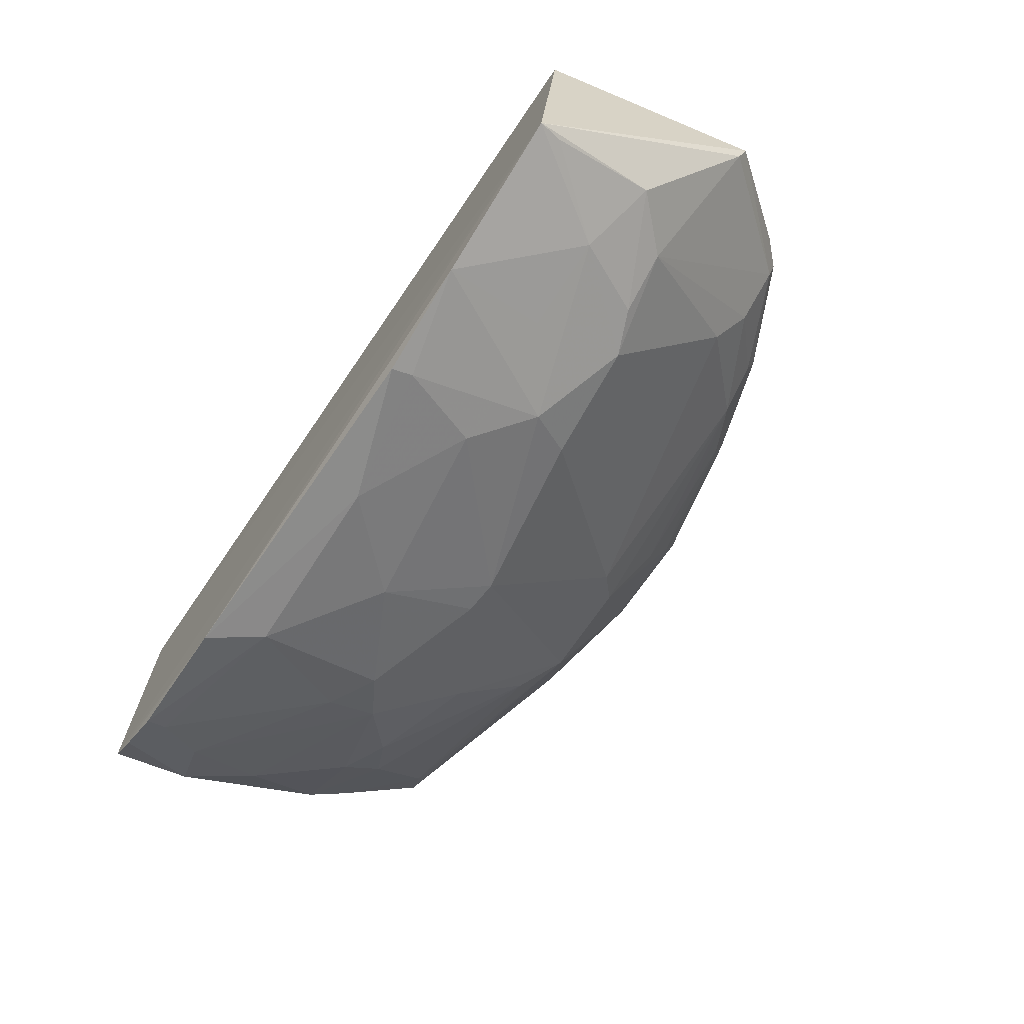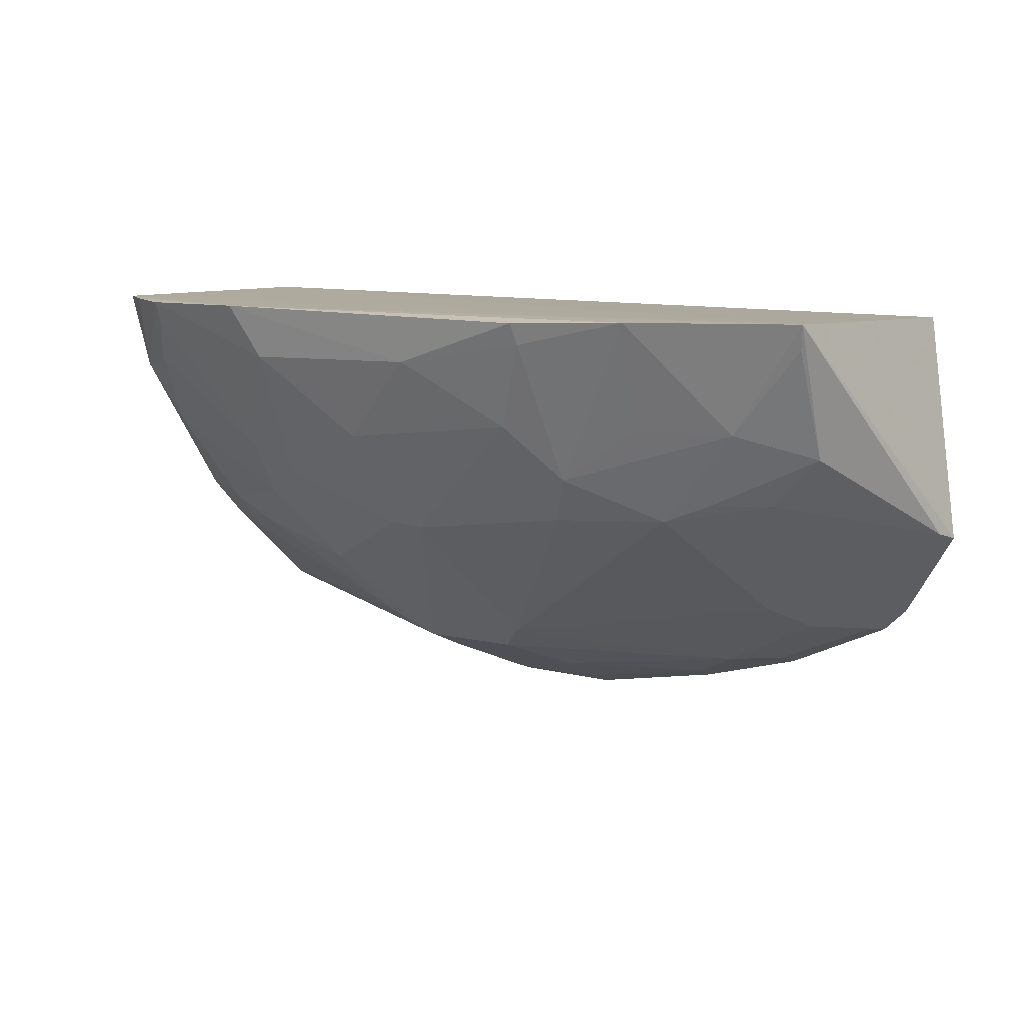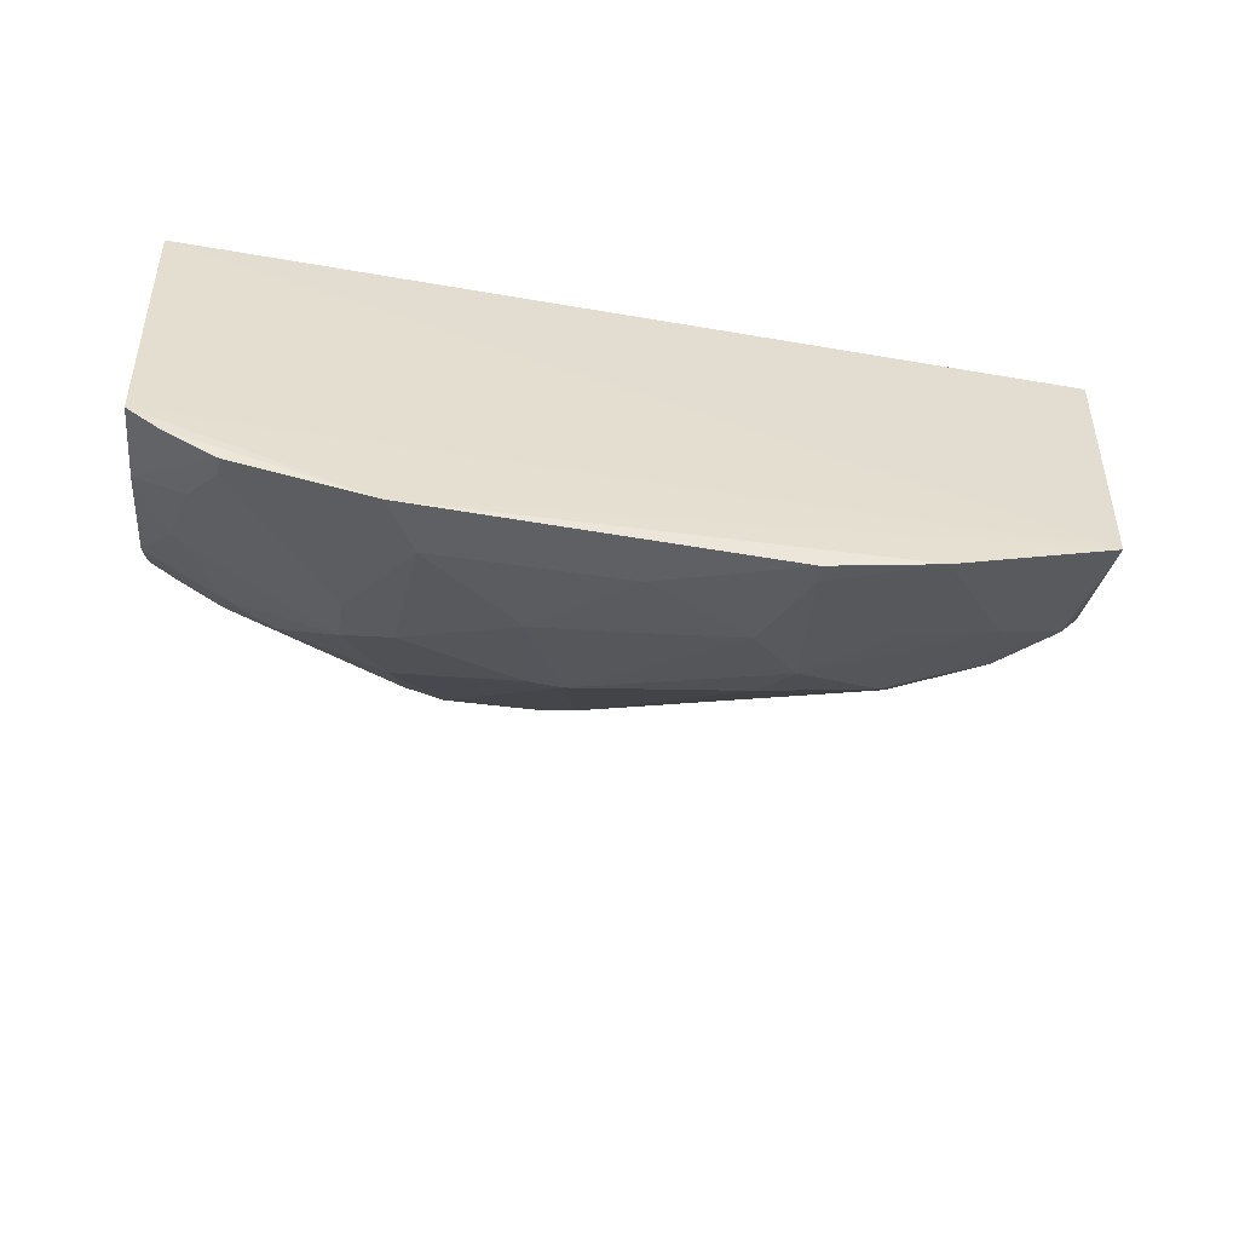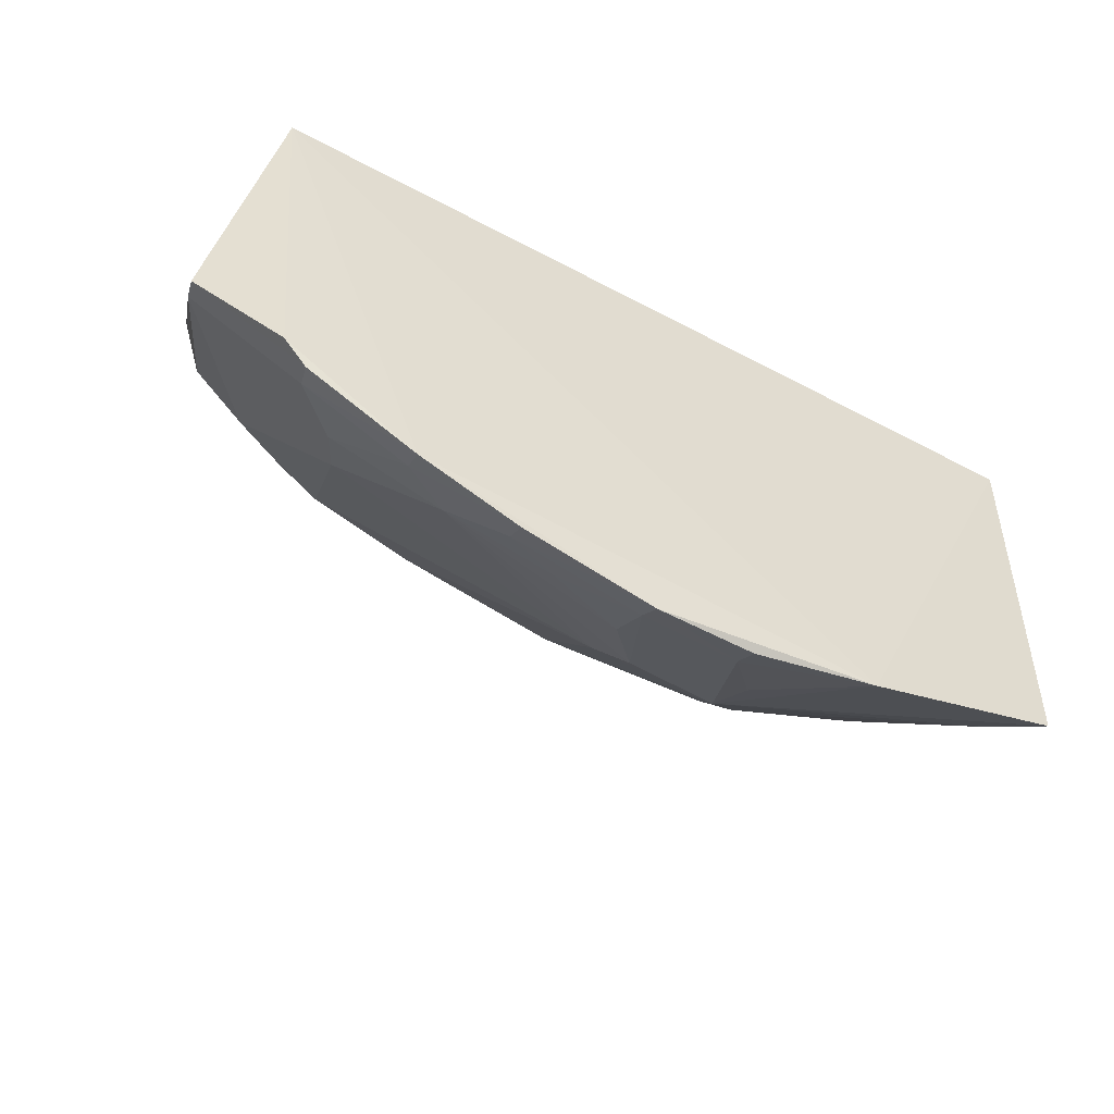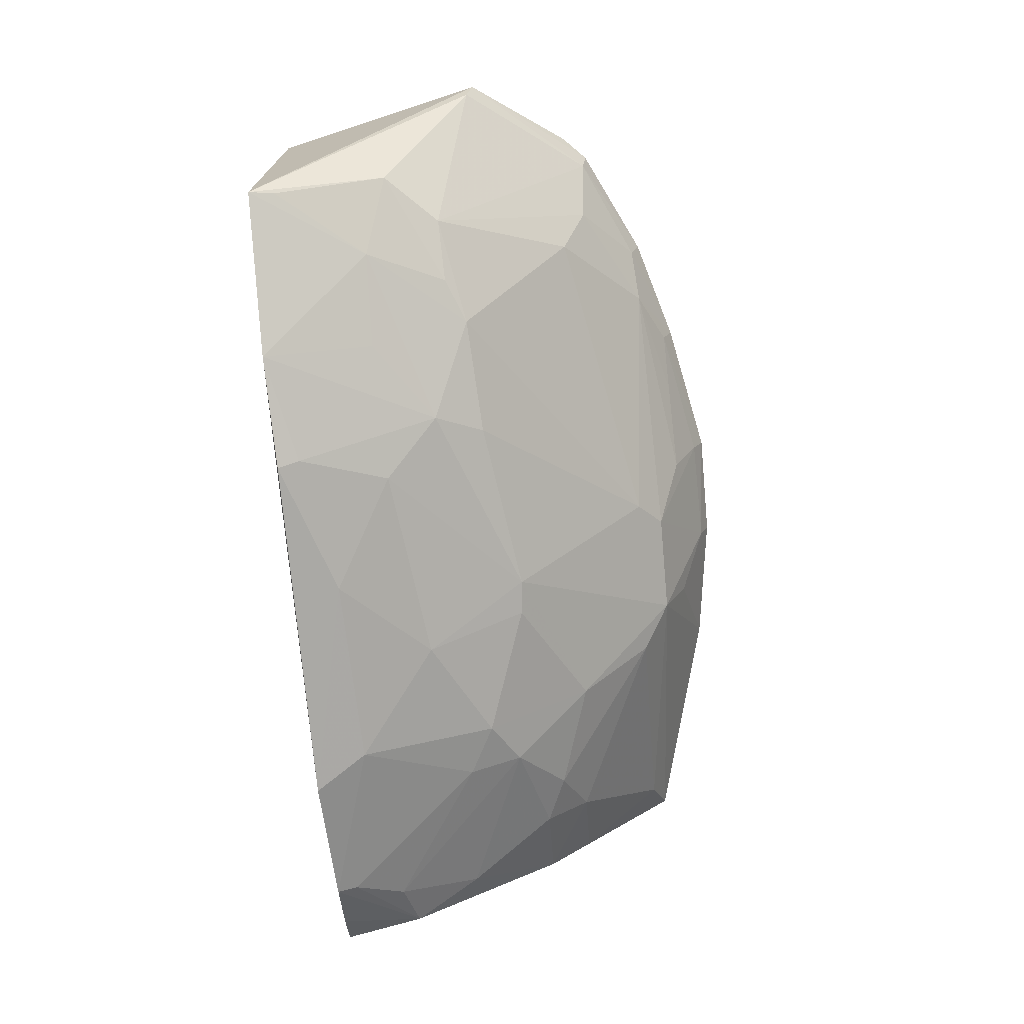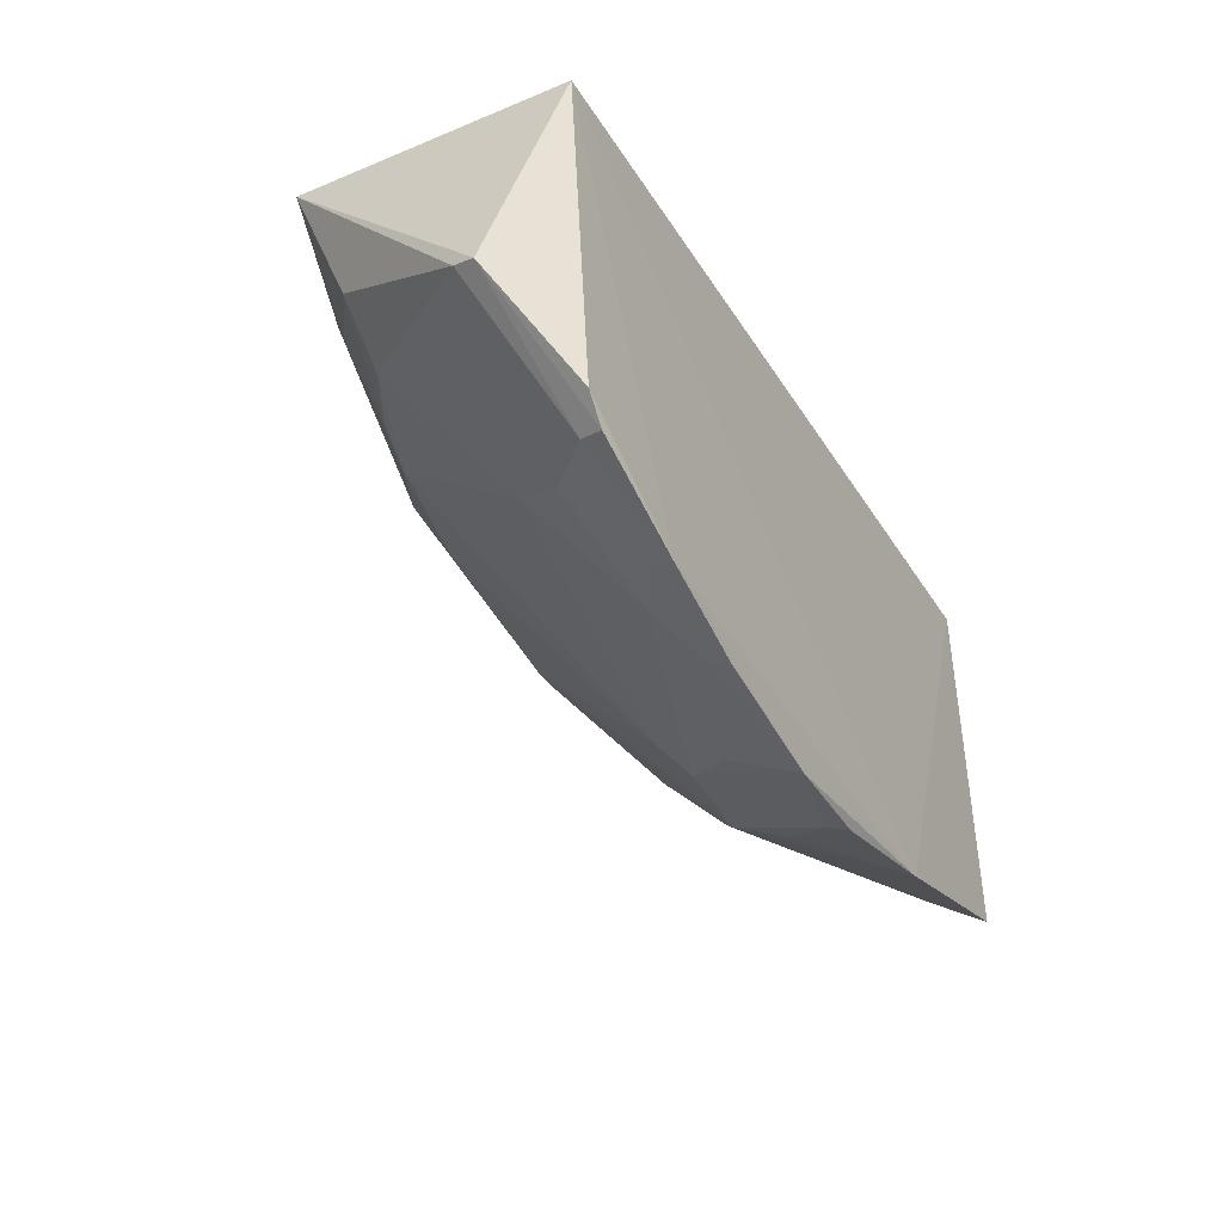
<metadata>
{"format":"obj","ext":"obj","renderer":"f3d","projection":"perspective","resolution":1024,"background":"white","views":[{"elev":-68.0,"azim":55.8,"up":"+Y"},{"elev":10.4,"azim":33.4,"up":"+Z"},{"elev":-52.6,"azim":-10.5,"up":"+Y"},{"elev":-45.4,"azim":148.1,"up":"+Z"},{"elev":-73.9,"azim":95.4,"up":"+Y"},{"elev":-35.0,"azim":117.3,"up":"+Z"}]}
</metadata>
<code>
v 0.09547 -0.4132 -0.231
v 0.2781 -0.2452 -0.3527
v 0.25 -0.2164 -0.2343
v -0.2197 -0.2164 -0.2343
v -0.2164 -0.21 -0.4362
v 0.2408 -0.3681 -0.2281
v 0.005124 -0.2791 -0.4444
v -0.1953 -0.3856 -0.2311
v 0.1675 -0.2098 -0.4465
v -0.09404 -0.2061 -0.4686
v 0.1557 -0.354 -0.3393
v -0.2128 -0.3729 -0.231
v -0.09604 -0.4147 -0.2297
v -0.1378 -0.3367 -0.3697
v 0.2391 -0.2124 -0.4054
v 0.03576 -0.2098 -0.4783
v -0.04881 -0.2827 -0.4439
v 0.1551 -0.3998 -0.2289
v 0.2386 -0.3378 -0.3008
v 0.139 -0.237 -0.4434
v -0.0157 -0.368 -0.3546
v -0.1078 -0.3802 -0.3168
v -0.2095 -0.3049 -0.3575
v -0.166 -0.31 -0.3823
v -0.02134 -0.2243 -0.473
v 0.2002 -0.3628 -0.288
v 0.1076 -0.3793 -0.3176
v 0.2747 -0.2574 -0.349
v 0.01982 -0.2917 -0.431
v 0.2227 -0.2248 -0.4157
v 0.1107 -0.2106 -0.4632
v 0.03278 -0.2492 -0.4585
v -0.02392 -0.3947 -0.3019
v -0.08081 -0.3353 -0.3881
v -0.168 -0.4 -0.2315
v -0.1914 -0.3523 -0.3106
v -0.07122 -0.2959 -0.4281
v -0.2087 -0.2809 -0.3816
v -0.164 -0.334 -0.3584
v -0.04894 -0.253 -0.4572
v -0.02171 -0.2111 -0.4781
v 0.2384 -0.364 -0.2416
v 0.1798 -0.3504 -0.3294
v 0.09751 -0.4094 -0.2425
v 0.1513 -0.3782 -0.2869
v 0.09454 -0.3648 -0.3428
v 0.1815 -0.2766 -0.3991
v 0.002669 -0.3666 -0.3565
v 0.1658 -0.2222 -0.4418
v 0.2264 -0.2129 -0.4179
v 0.1099 -0.2228 -0.458
v 0.03597 -0.2225 -0.4723
v 0.02255 -0.4102 -0.2556
v -0.08168 -0.3793 -0.3309
v -0.07834 -0.41 -0.2583
v -0.2092 -0.3636 -0.2738
v -0.182 -0.3794 -0.2676
v -0.1962 -0.2341 -0.4284
v -0.1076 -0.3655 -0.3451
v 0.2114 -0.3349 -0.3283
v 0.07951 -0.3956 -0.2887
v 0.196 -0.25 -0.4128
v 0.07912 -0.2338 -0.4581
v -0.1681 -0.396 -0.2423
f 6 3 4
f 6 2 3
f 10 5 4
f 10 4 3
f 10 3 9
f 12 4 5
f 12 6 4
f 13 12 8
f 13 6 12
f 15 9 3
f 15 3 2
f 16 10 9
f 17 5 10
f 18 13 1
f 18 6 13
f 23 12 5
f 25 7 17
f 26 6 18
f 27 11 26
f 28 2 6
f 28 6 19
f 29 7 20
f 29 17 7
f 30 2 28
f 31 16 9
f 32 20 7
f 35 13 8
f 37 14 24
f 37 34 14
f 37 17 34
f 38 24 23
f 38 23 5
f 39 24 14
f 39 23 24
f 39 36 23
f 40 25 17
f 40 17 10
f 40 10 25
f 41 25 10
f 41 10 16
f 41 16 25
f 42 26 19
f 42 19 6
f 42 6 26
f 43 26 11
f 43 19 26
f 44 27 18
f 44 18 1
f 45 27 26
f 45 26 18
f 45 18 27
f 46 11 27
f 46 29 11
f 47 29 20
f 47 11 29
f 48 17 29
f 48 34 17
f 48 21 34
f 48 29 46
f 48 46 27
f 48 33 21
f 49 9 30
f 49 31 9
f 49 20 31
f 50 30 9
f 50 9 15
f 50 15 2
f 50 2 30
f 51 31 20
f 51 16 31
f 52 25 16
f 52 16 51
f 52 32 7
f 52 7 25
f 53 1 13
f 53 44 1
f 54 21 33
f 54 34 21
f 55 13 35
f 55 22 54
f 55 54 33
f 55 53 13
f 55 33 53
f 56 8 12
f 56 12 23
f 56 23 36
f 56 35 8
f 57 56 36
f 58 37 24
f 58 5 17
f 58 17 37
f 58 38 5
f 58 24 38
f 59 39 14
f 59 36 39
f 59 57 36
f 59 22 57
f 59 54 22
f 59 14 34
f 59 34 54
f 60 43 11
f 60 11 47
f 60 19 43
f 60 28 19
f 60 30 28
f 61 48 27
f 61 33 48
f 61 53 33
f 61 27 44
f 61 44 53
f 62 47 20
f 62 20 49
f 62 49 30
f 62 60 47
f 62 30 60
f 63 51 20
f 63 20 32
f 63 52 51
f 63 32 52
f 64 55 35
f 64 22 55
f 64 57 22
f 64 35 56
f 64 56 57

</code>
